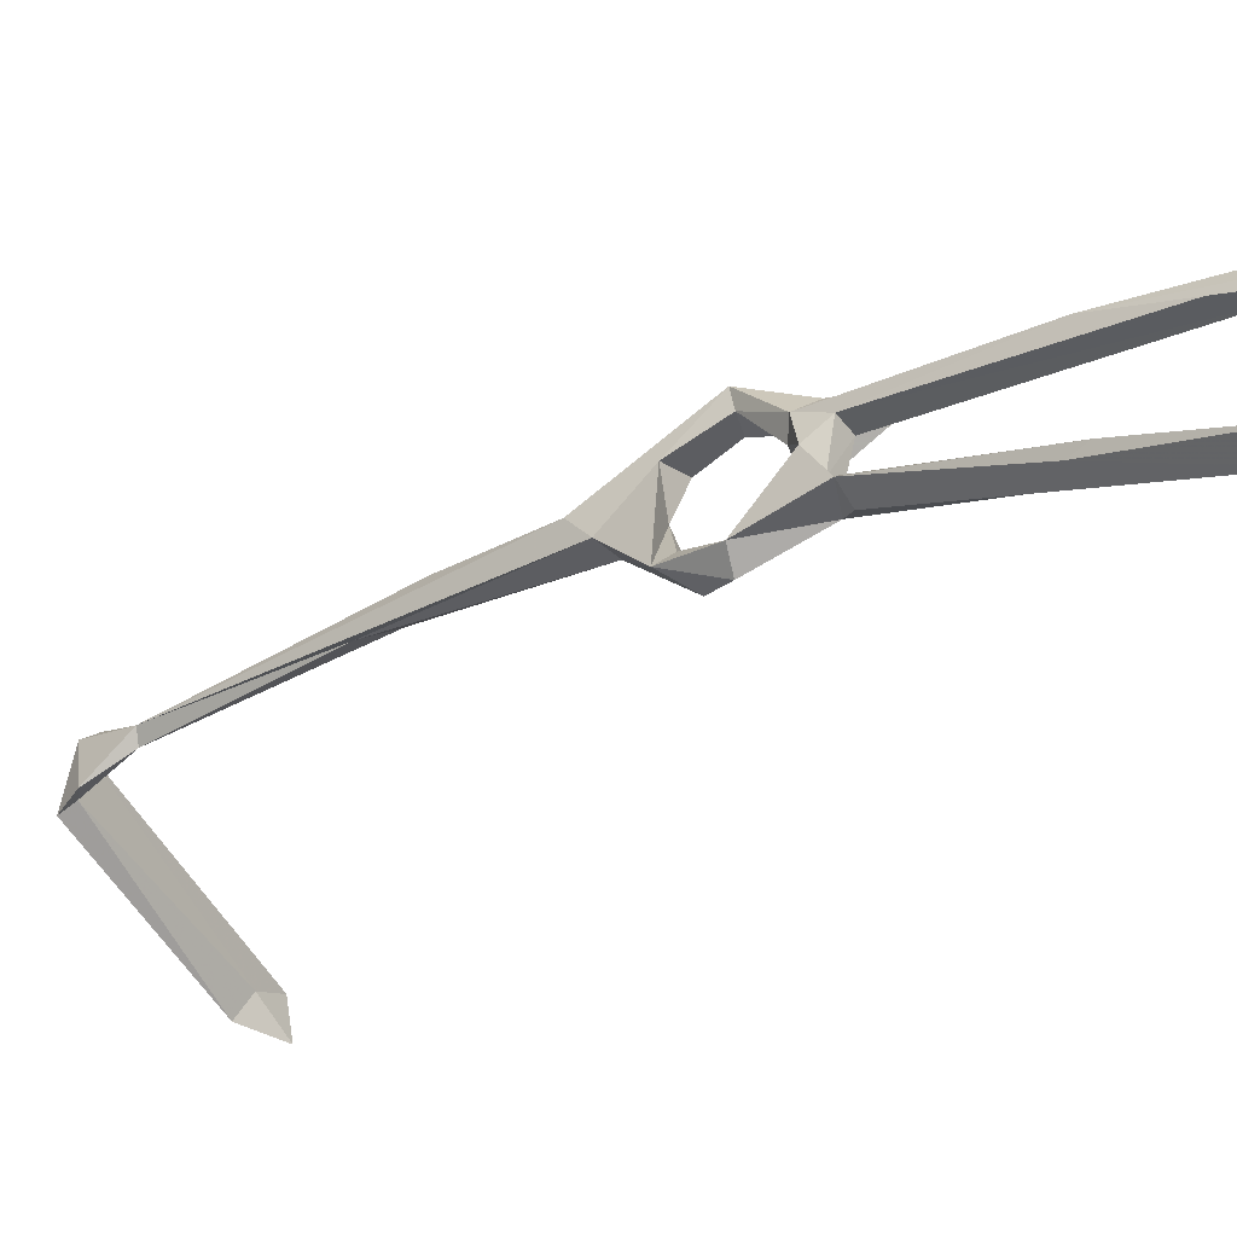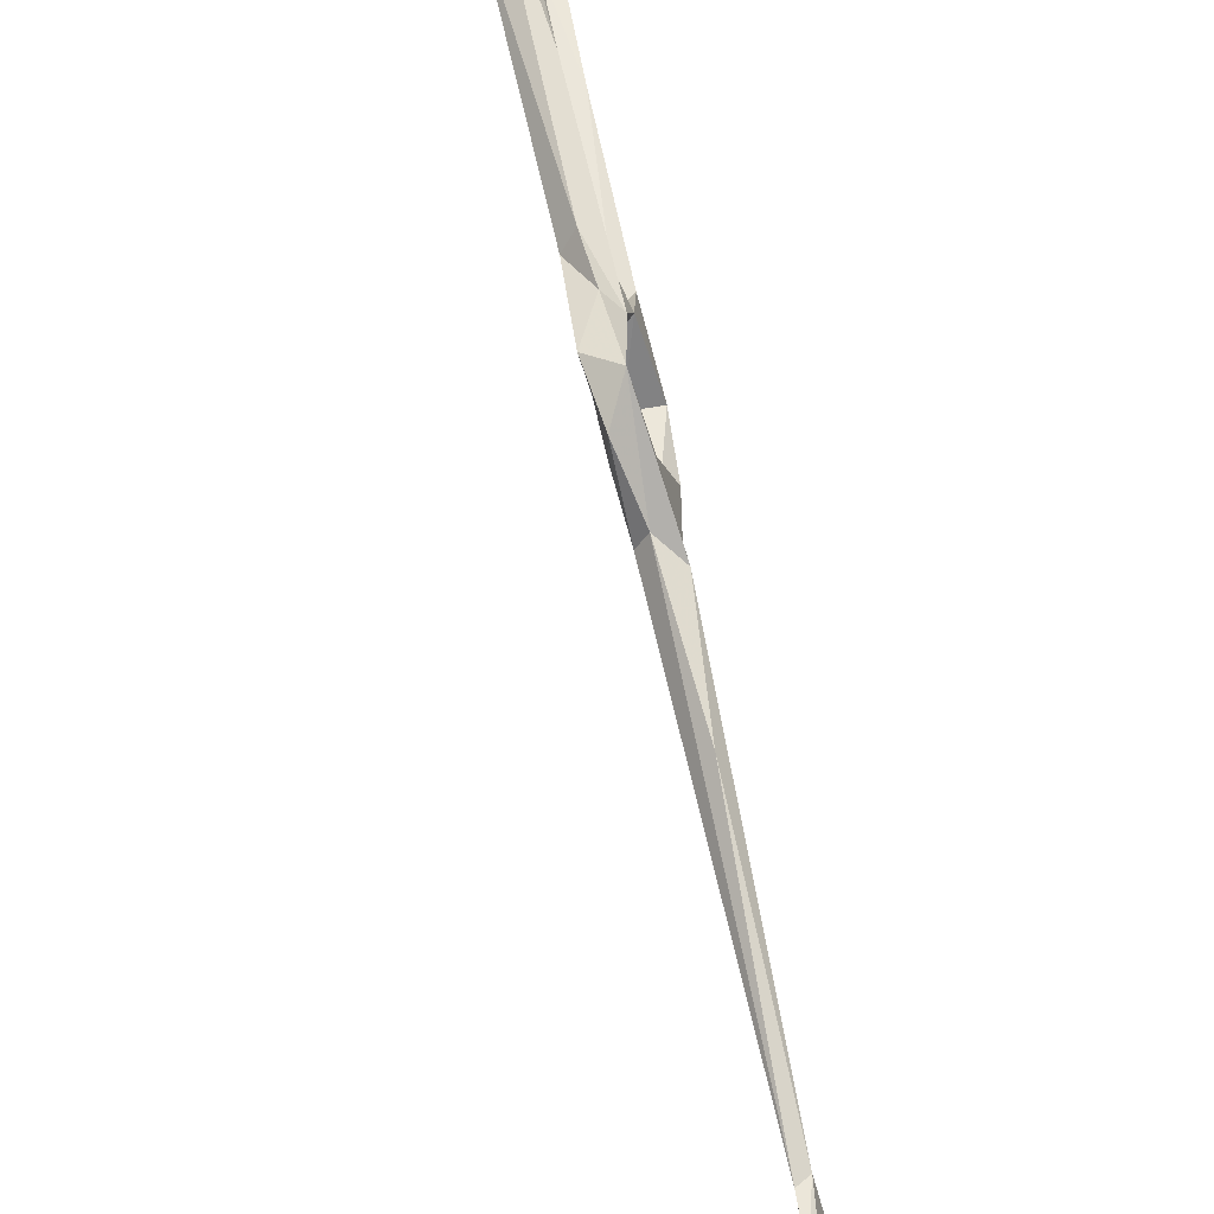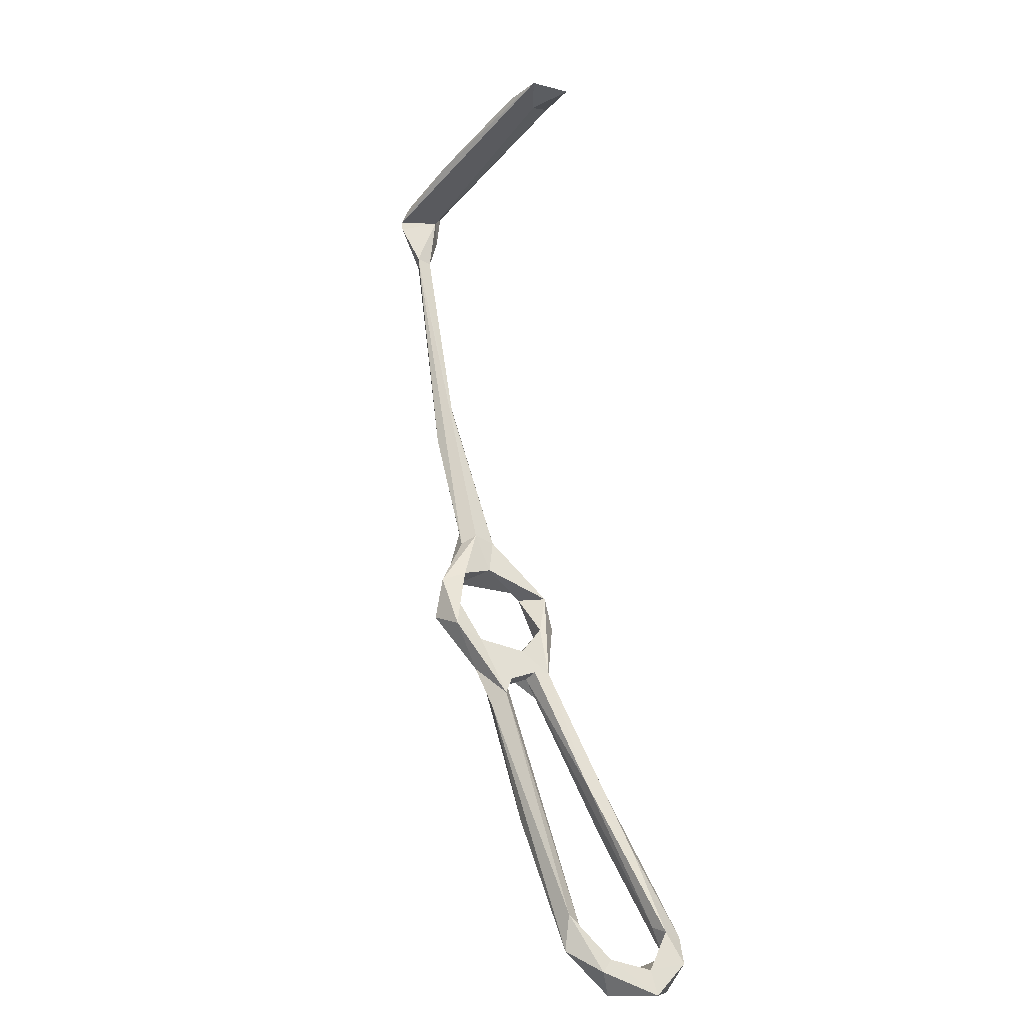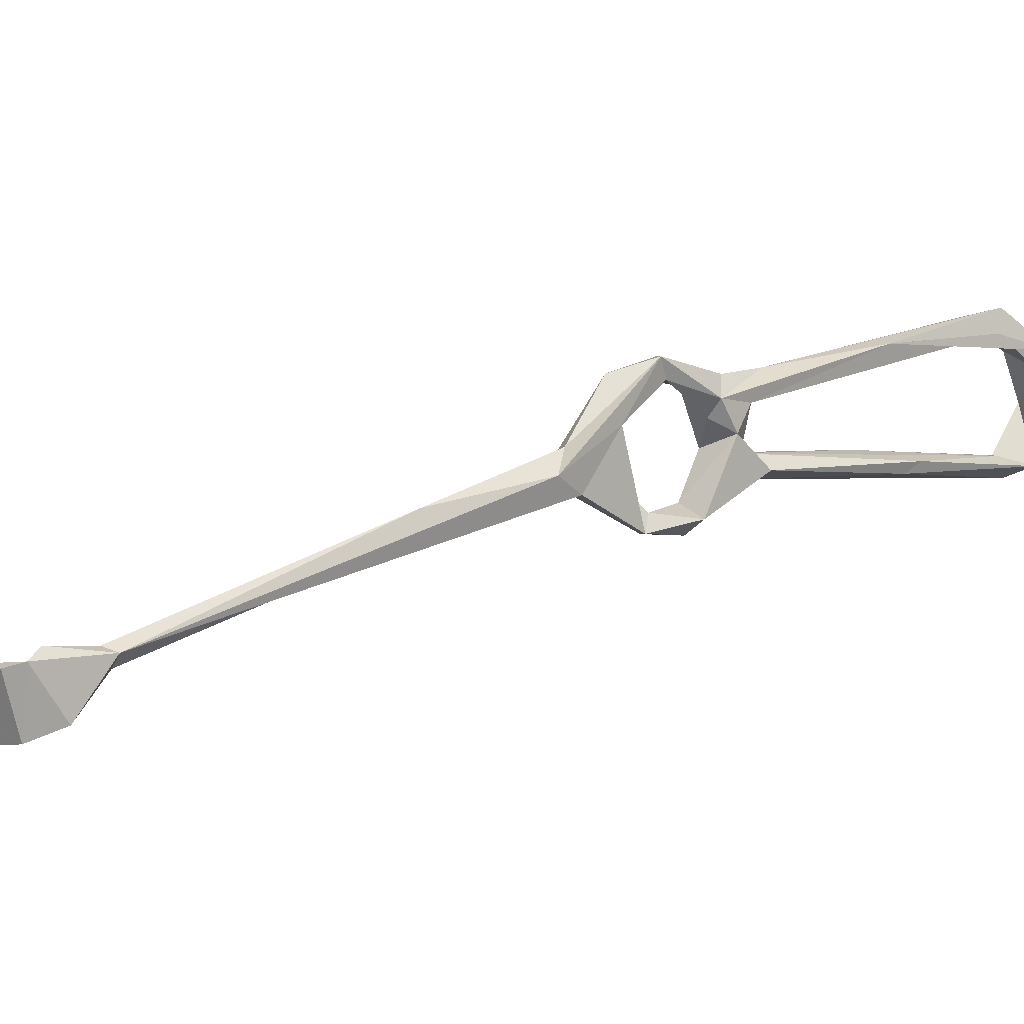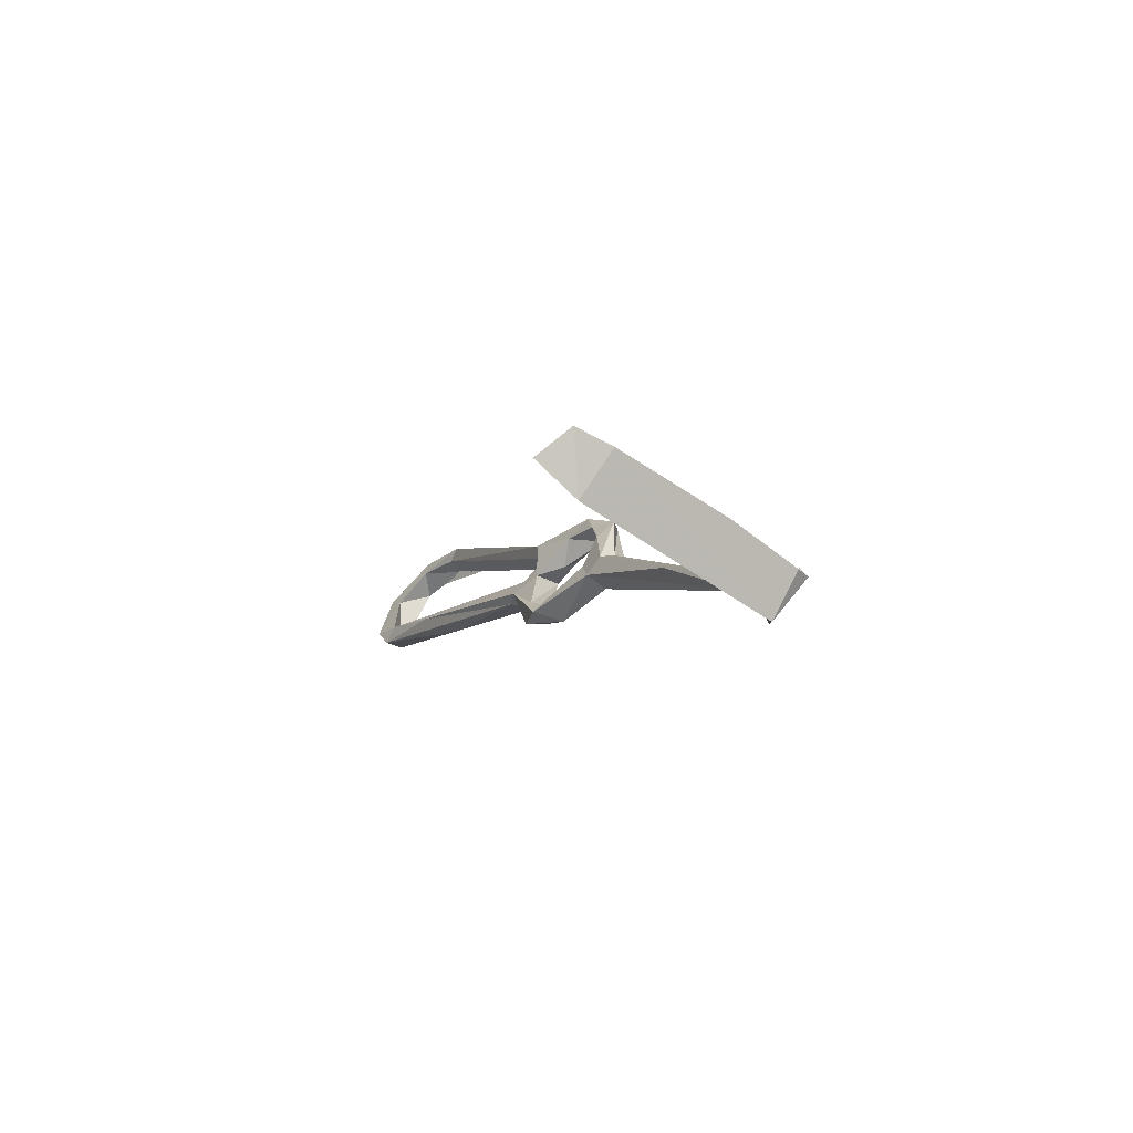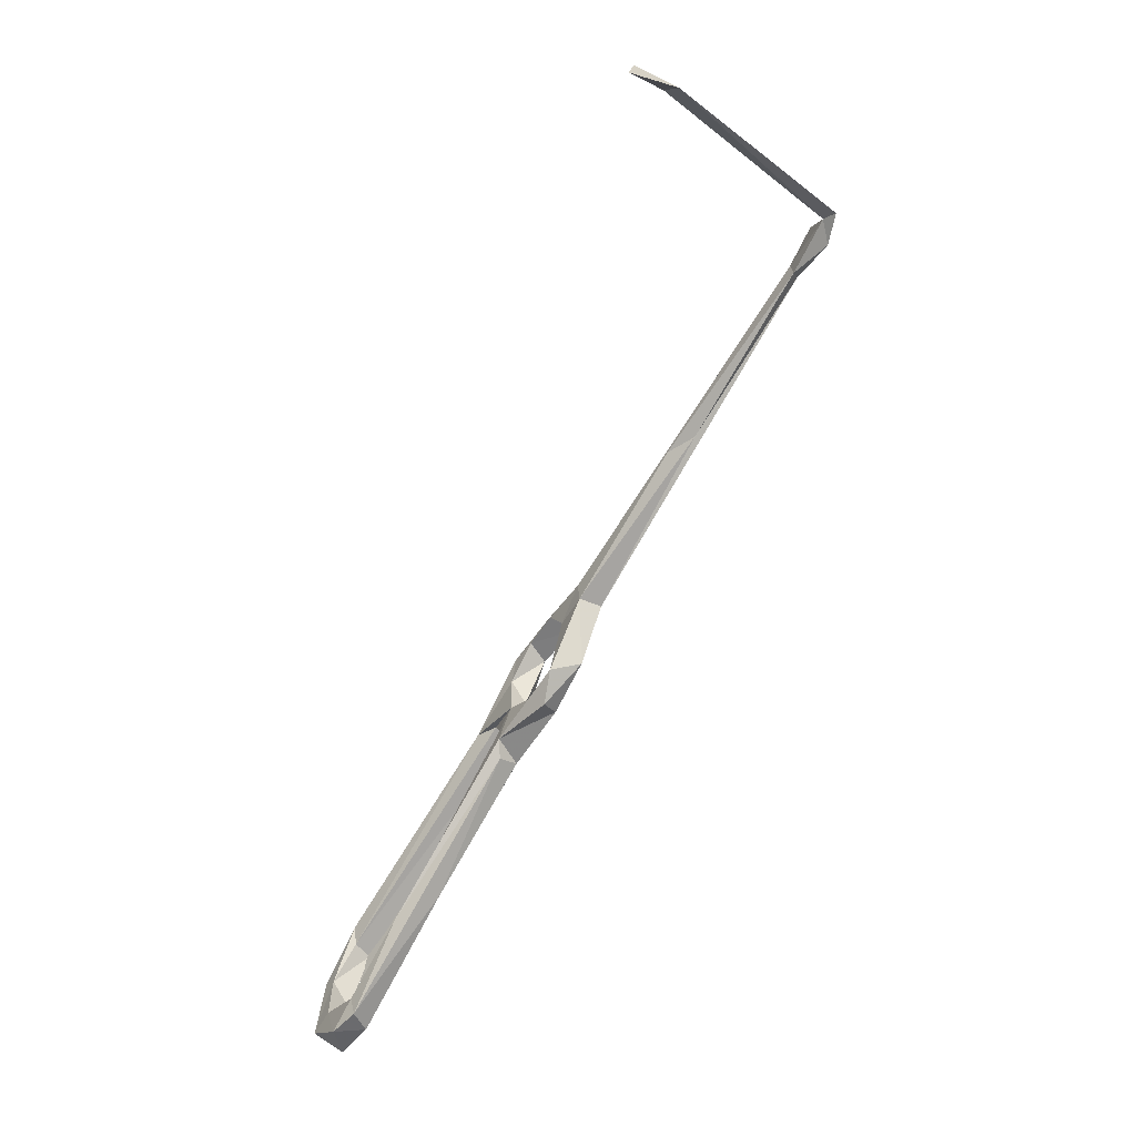
<metadata>
{"format":"obj","ext":"obj","renderer":"f3d","projection":"perspective","resolution":1024,"background":"white","views":[{"elev":-28.7,"azim":-19.9,"up":"+Z"},{"elev":71.5,"azim":-160.6,"up":"+Z"},{"elev":1.7,"azim":67.3,"up":"+Y"},{"elev":25.2,"azim":-99.6,"up":"+Z"},{"elev":67.4,"azim":-133.4,"up":"+Y"},{"elev":11.2,"azim":-176.6,"up":"+Y"}]}
</metadata>
<code>
v -53.05 -84 -501
v -58.96 -72.71 -500
v -55.77 -73.86 -497.7
v -50.76 -81.16 -504.8
v -51.94 -73.38 -503.4
v -39.82 -91.01 -499.1
v -47.63 -80.7 -500.2
v -53.77 -65.8 -489
v -56.37 -69.1 -481.4
v -58.04 -59.27 -491.6
v -62.98 -61.36 -490.3
v -3.55 -141.9 -488.3
v -2.866 -150.2 -487.1
v 0.4406 -152.4 -497
v -4.178 -145.1 -491.2
v -22.77 -123.4 -484.4
v -7.318 -148.5 -490.3
v 2.702 -154.4 -494.1
v -1.097 -161.1 -496.9
v -3.512 -157.8 -499.5
v 3.323 -161.1 -507.6
v -4.173 -163 -513.6
v -50.54 -66.08 -481.2
v -57.35 -57.17 -486.7
v -58.89 -59.23 -483.5
v -65.49 -57 -485.4
v -49.34 -76.81 -472.8
v -50.01 -67.48 -475
v -78.01 -25.45 -488.2
v -84.23 -21.63 -489.5
v -77.01 -33.32 -483.9
v -45.7 -73.24 -477.9
v -48.89 -77.86 -477.3
v -33.55 -94.15 -485.2
v -41.77 -94.12 -485.5
v -34.83 -97.73 -482.1
v -42.04 -77.66 -475.8
v -41.38 -81.79 -481.7
v -44.97 -85.88 -486.3
v -45.52 -88.04 -482.6
v -41.12 -89 -480.2
v 0.0421 -155.9 -507.4
v -10.15 -156.2 -515.9
v -2.865 -156.2 -517.7
v -6.627 -149.2 -514.7
v -10.49 -148.9 -513.1
v -105.8 15.74 -492.3
v -113 22.14 -497.1
v -106.7 14.45 -489.4
v -105.1 17.14 -488.8
v -112.5 27.56 -486.5
v -109.6 25.46 -485.7
v -111.9 27.79 -496.2
v -114.5 29.16 -498.6
v -76.79 55.2 -510.8
v -97.6 41.49 -493.8
v -110.9 31.35 -488.2
v -7.924 -151.1 -518.9
v -70.46 60.5 -508.3
v -42.06 -85.32 -493
v -45.59 -91.01 -489.2
v -42.58 -92.39 -494.2
v -40.11 -95.48 -500.3
v -43.7 -97.5 -497.3
v -26.6 -126.3 -507.8
v -39.56 -90.33 -495.2
v -37.98 -91.76 -486.8
v -80.18 55.56 -516.2
v -77.43 57.11 -504.6
v -69.53 58.74 -517.3
v -25.25 -116.7 -503
v -24.65 -130 -506.5
v -16.39 -131.6 -510.8
f 16 35 17
f 35 40 61
f 12 34 36
f 55 68 70
f 55 70 59
f 51 59 56
f 13 16 19
f 51 55 59
f 5 10 8
f 9 32 33
f 53 68 55
f 30 49 47
f 34 60 38
f 23 28 32
f 34 38 37
f 35 62 67
f 6 60 66
f 13 36 16
f 1 6 64
f 39 61 40
f 36 41 40
f 19 22 21
f 2 3 8
f 15 67 34
f 38 60 39
f 2 8 9
f 6 73 63
f 19 43 22
f 3 5 8
f 54 69 68
f 7 61 60
f 1 4 6
f 3 7 5
f 9 33 27
f 61 64 62
f 60 67 66
f 21 22 44
f 25 26 27
f 9 23 32
f 32 37 38
f 2 9 11
f 6 7 60
f 48 49 51
f 14 42 20
f 12 18 14
f 33 38 39
f 15 35 67
f 10 30 29
f 46 62 72
f 15 17 35
f 12 36 13
f 25 27 28
f 34 67 60
f 24 25 28
f 8 10 24
f 56 59 69
f 44 58 45
f 28 37 32
f 43 46 72
f 43 72 65
f 27 37 28
f 12 15 34
f 22 43 44
f 47 53 50
f 63 65 64
f 16 40 35
f 45 71 46
f 6 66 71
f 45 58 73
f 62 64 72
f 58 63 73
f 54 57 56
f 12 13 18
f 1 7 3
f 6 71 73
f 23 24 28
f 12 14 15
f 27 41 37
f 33 39 40
f 45 73 71
f 27 33 40
f 17 20 19
f 43 65 58
f 5 7 6
f 14 21 42
f 1 2 4
f 2 5 4
f 4 5 6
f 42 44 45
f 14 17 15
f 10 29 24
f 51 57 54
f 1 3 2
f 39 60 61
f 32 38 33
f 34 37 41
f 8 24 23
f 48 51 54
f 35 61 62
f 59 68 69
f 14 20 17
f 14 18 21
f 31 50 49
f 18 19 21
f 2 10 5
f 13 19 18
f 6 63 64
f 58 65 63
f 25 31 26
f 27 40 41
f 1 64 61
f 2 11 10
f 62 71 66
f 10 11 30
f 47 48 53
f 9 26 11
f 19 20 43
f 64 65 72
f 43 45 46
f 49 50 52
f 16 17 19
f 34 41 36
f 9 27 26
f 51 53 55
f 8 23 9
f 42 45 43
f 29 47 50
f 47 49 48
f 46 71 62
f 49 52 51
f 50 53 52
f 62 66 67
f 51 52 53
f 51 56 57
f 54 56 69
f 59 70 68
f 48 54 53
f 21 44 42
f 11 26 49
f 53 54 68
f 11 49 30
f 1 61 7
f 25 50 31
f 20 42 43
f 24 29 50
f 24 50 25
f 16 36 40
f 26 31 49
f 43 58 44
f 29 30 47

</code>
